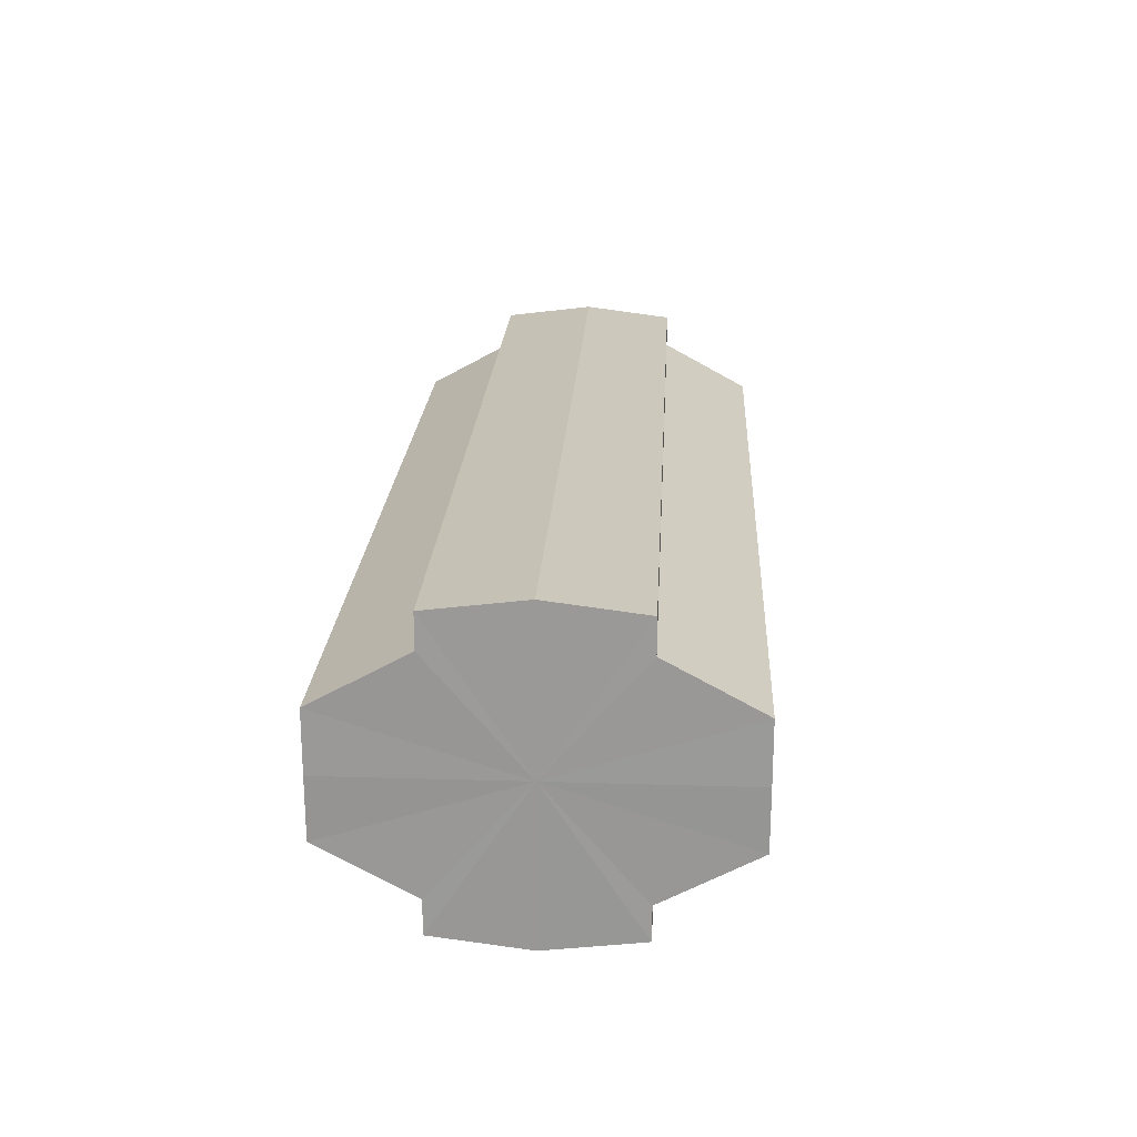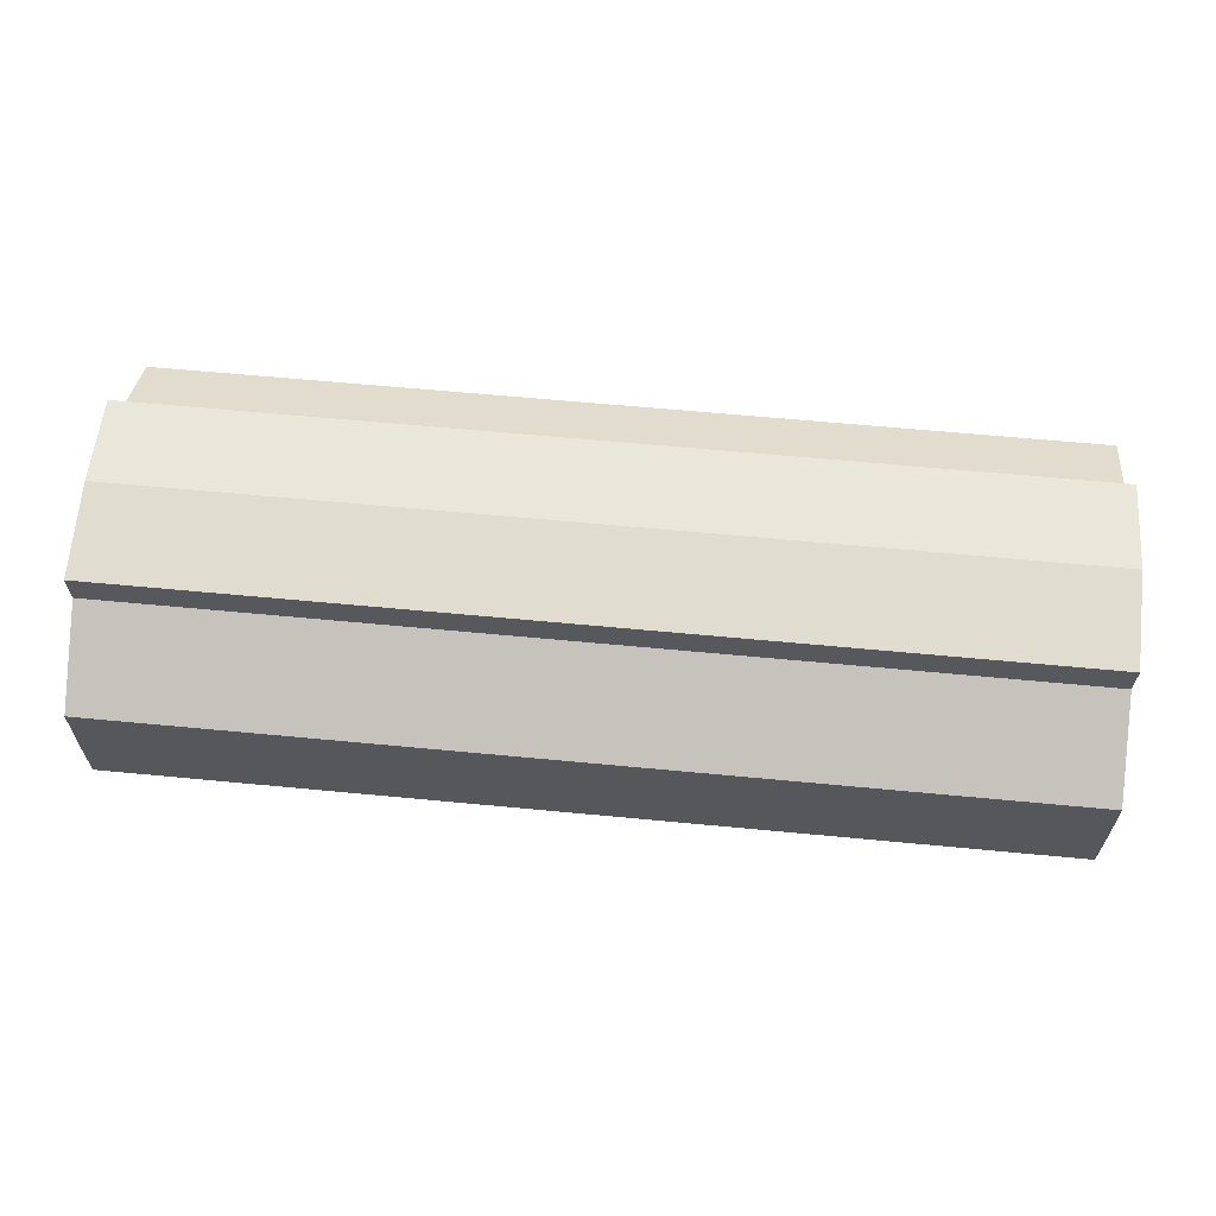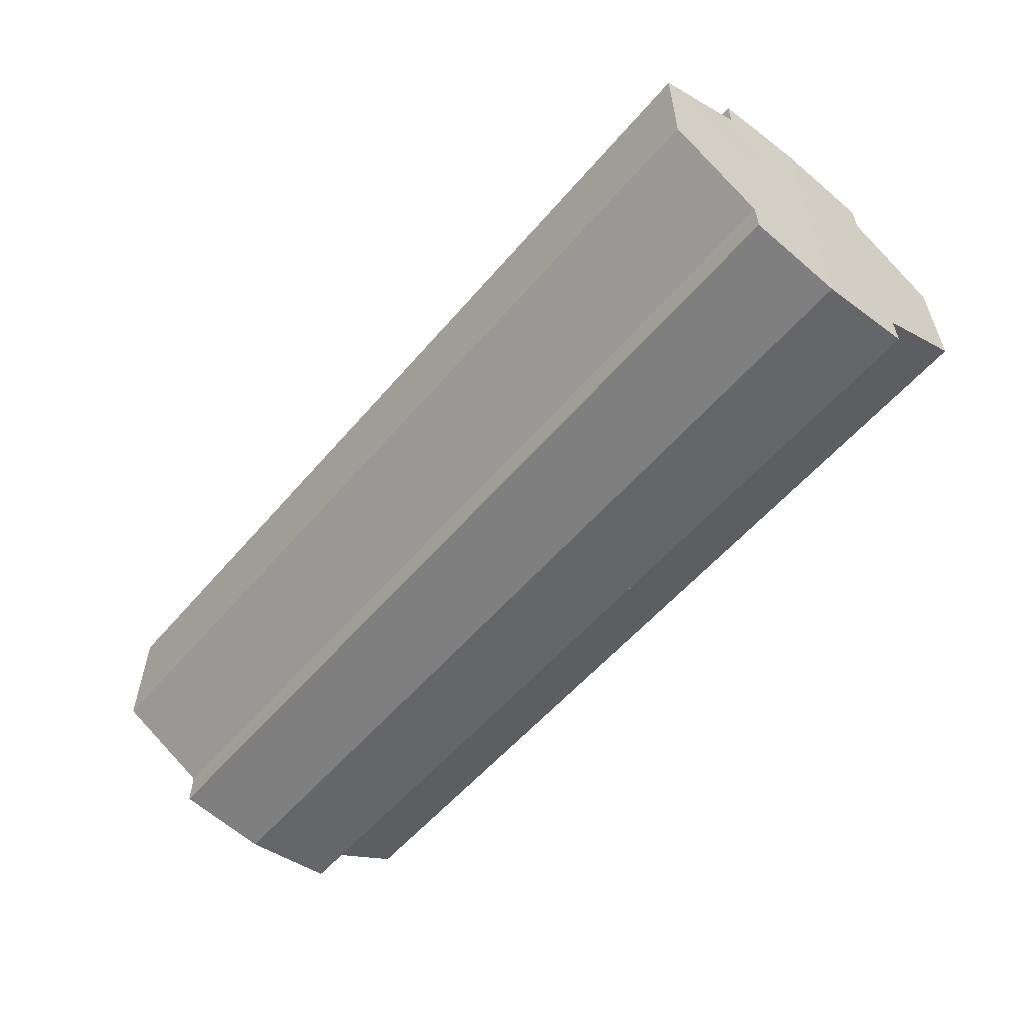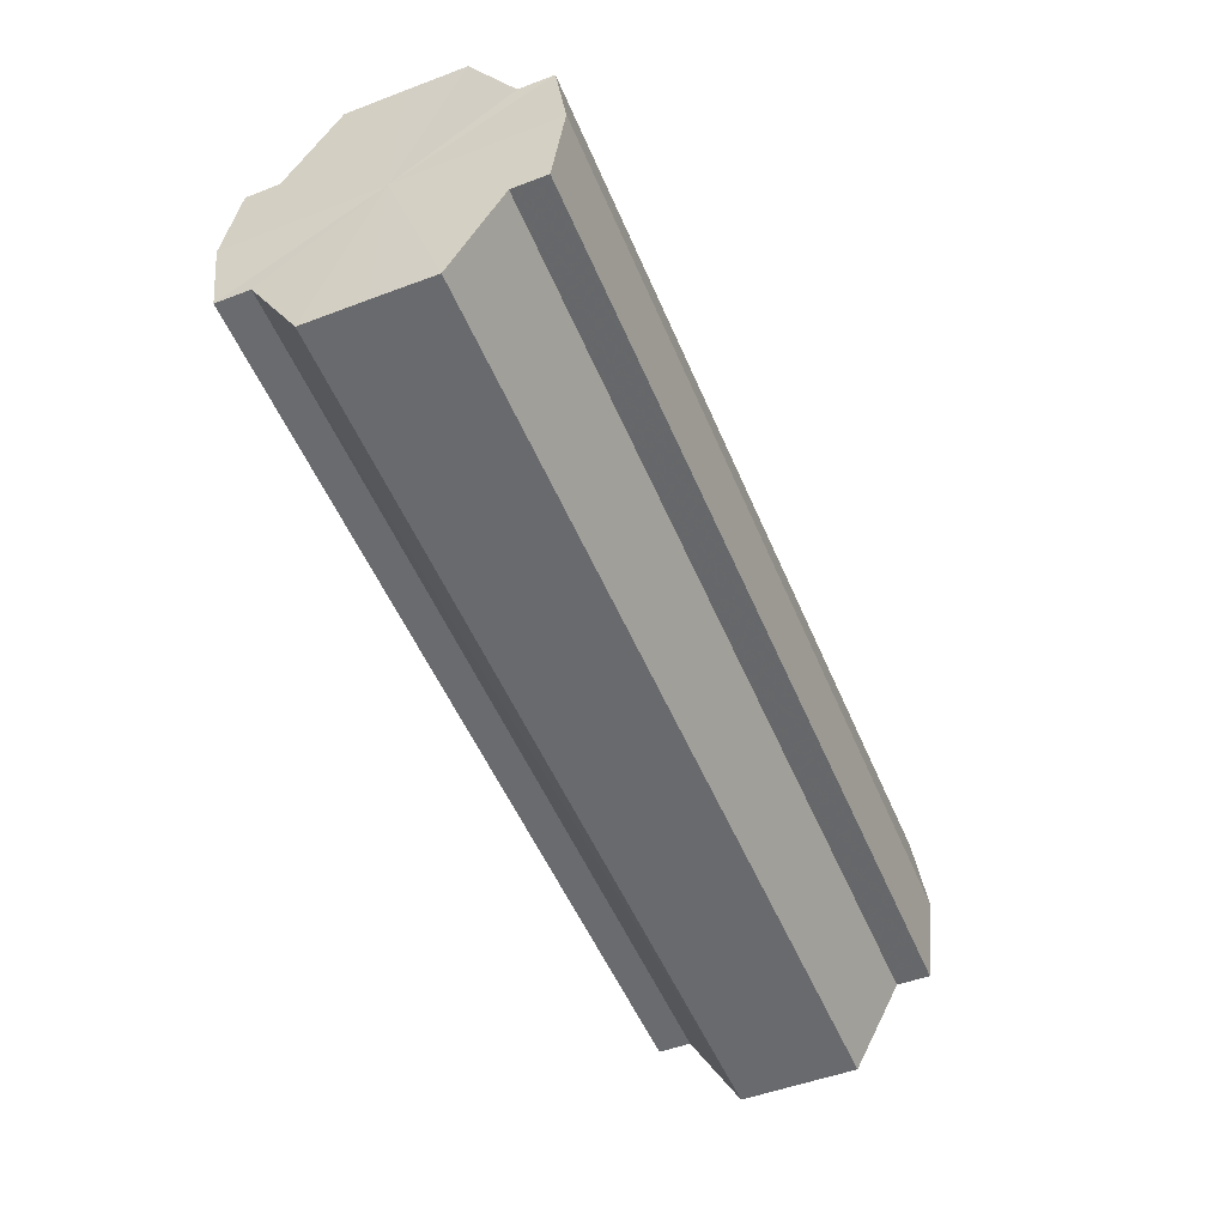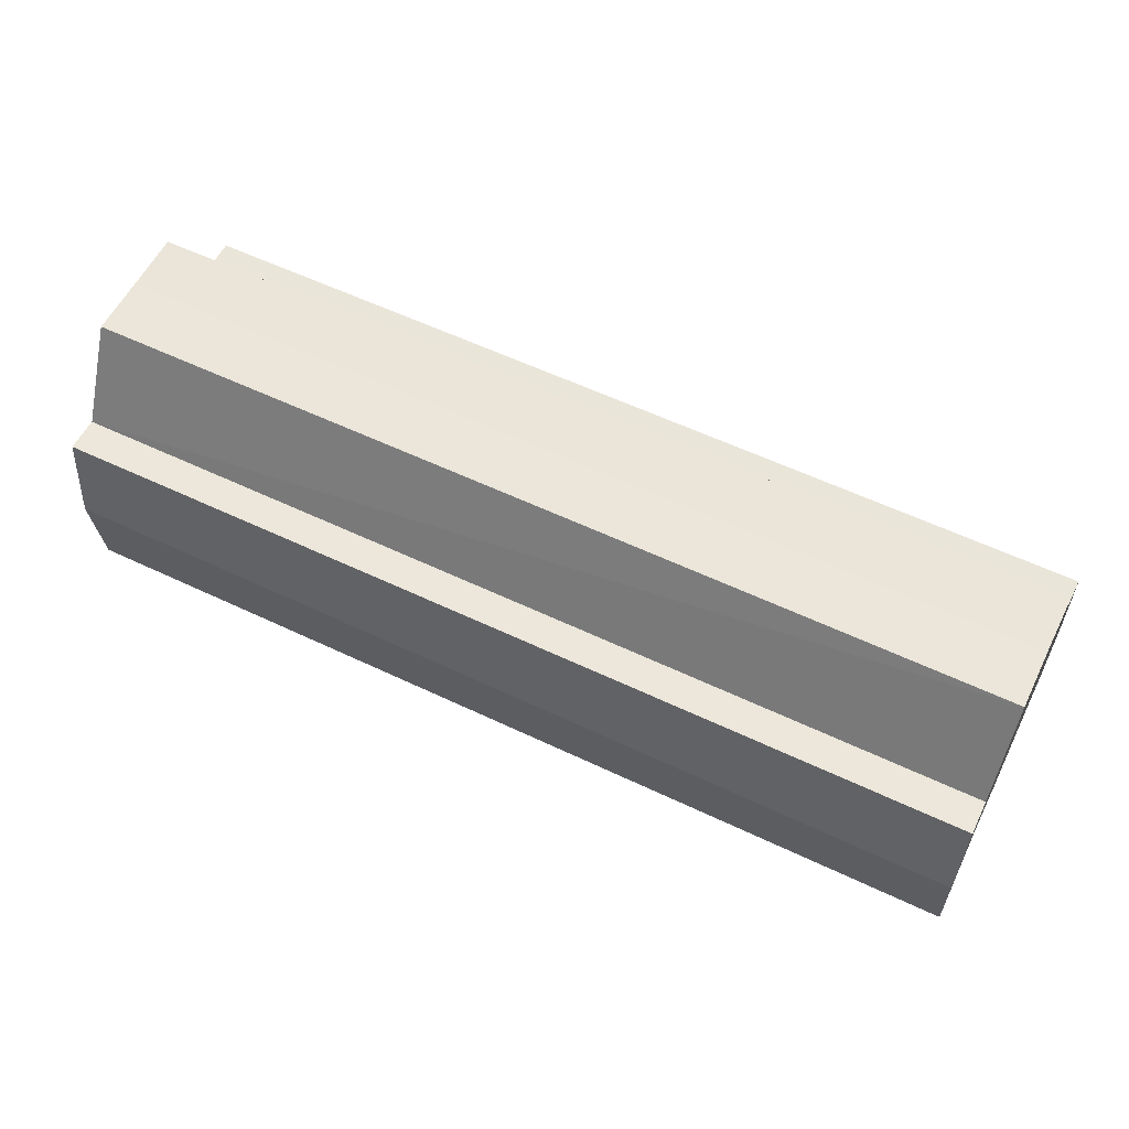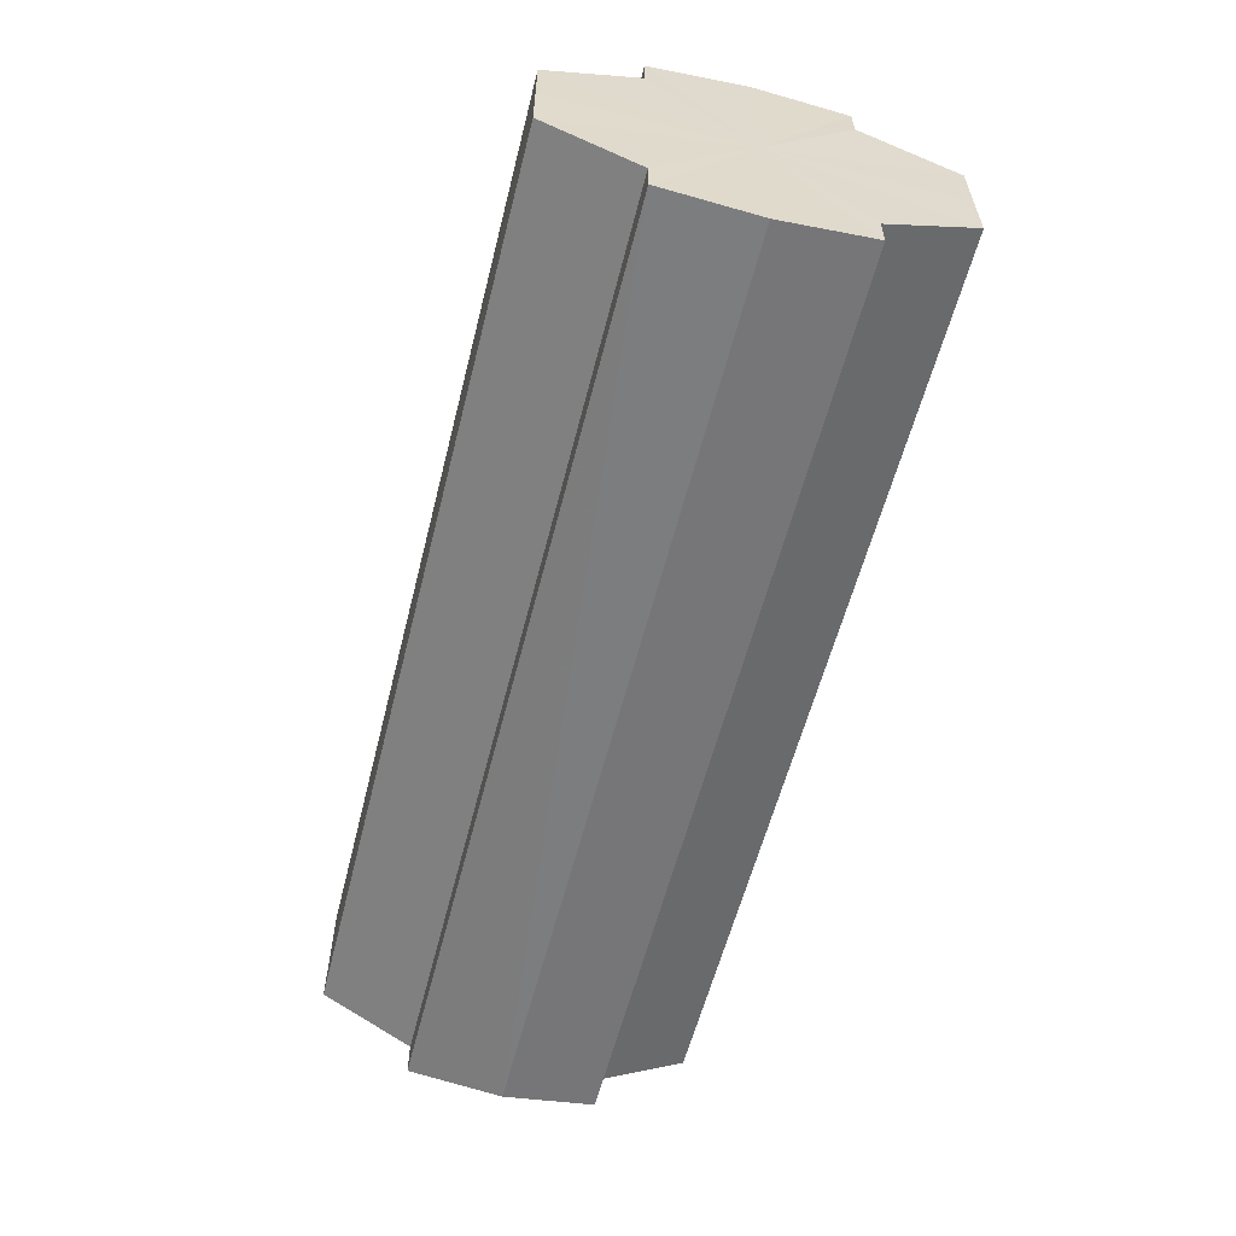
<metadata>
{"format":"obj","ext":"obj","renderer":"f3d","projection":"perspective","resolution":1024,"background":"white","views":[{"elev":21.2,"azim":-86.9,"up":"+Z"},{"elev":62.4,"azim":5.5,"up":"+Z"},{"elev":-56.0,"azim":-129.9,"up":"+Z"},{"elev":-53.0,"azim":112.7,"up":"+Y"},{"elev":57.9,"azim":26.3,"up":"+Y"},{"elev":-58.2,"azim":-104.2,"up":"+Z"}]}
</metadata>
<code>
o 18259
v 2175 1871 8.164
v 2175 1871 8.158
v 2175 1871 8.164
v 2175 1871 8.152
v 2175 1871 8.158
v 2175 1871 8.149
v 2175 1871 8.152
v 2175 1871 8.17
v 2175 1871 8.17
v 2175 1871 8.176
v 2175 1871 8.176
v 2175 1871 8.179
v 2175 1871 8.179
v 2175 1871 8.176
v 2175 1871 8.176
v 2175 1871 8.17
v 2175 1871 8.17
v 2175 1871 8.164
v 2175 1871 8.164
v 2175 1871 8.158
v 2175 1871 8.158
v 2175 1871 8.152
v 2175 1871 8.152
v 2175 1871 8.149
v 2175 1871 8.149
v 2175 1871 8.164
v 2175 1871 8.152
v 2175 1871 8.147
v 2175 1871 8.158
v 2175 1871 8.164
v 2175 1871 8.17
v 2175 1871 8.176
v 2175 1871 8.149
v 2175 1871 8.147
v 2175 1871 8.149
v 2175 1871 8.152
v 2175 1871 8.149
v 2175 1871 8.147
v 2175 1871 8.158
v 2175 1871 8.149
v 2175 1871 8.147
v 2175 1871 8.149
v 2175 1871 8.147
v 2175 1871 8.164
v 2175 1871 8.17
v 2175 1871 8.176
v 2175 1871 8.179
v 2175 1871 8.181
v 2175 1871 8.179
v 2175 1871 8.176
v 2175 1871 8.179
v 2175 1871 8.17
v 2175 1871 8.176
v 2175 1871 8.181
v 2175 1871 8.179
v 2175 1871 8.164
v 2175 1871 8.17
v 2175 1871 8.179
v 2175 1871 8.181
v 2175 1871 8.158
v 2175 1871 8.164
v 2175 1871 8.179
v 2175 1871 8.181
v 2175 1871 8.179
v 2175 1871 8.181
v 2175 1871 8.152
v 2175 1871 8.158
v 2175 1871 8.149
v 2175 1871 8.152
v 2175 1871 8.149
v 2175 1871 8.152
v 2175 1871 8.158
v 2175 1871 8.152
v 2175 1871 8.164
v 2175 1871 8.158
v 2175 1871 8.17
v 2175 1871 8.164
v 2175 1871 8.176
v 2175 1871 8.17
v 2175 1871 8.179
v 2175 1871 8.176
v 2175 1871 8.164
v 2175 1871 8.164
v 2175 1871 8.158
v 2175 1871 8.17
v 2175 1871 8.152
v 2175 1871 8.176
v 2175 1871 8.149
v 2175 1871 8.179
v 2175 1871 8.147
v 2175 1871 8.181
v 2175 1871 8.149
v 2175 1871 8.179
v 2175 1871 8.152
v 2175 1871 8.176
v 2175 1871 8.158
v 2175 1871 8.17
v 2175 1871 8.164
f 1 2 3
f 2 4 5
f 4 6 7
f 8 1 9
f 10 8 11
f 12 10 13
f 13 14 15
f 15 16 17
f 17 18 19
f 19 20 21
f 21 22 23
f 23 24 25
f 26 24 27
f 26 28 24
f 26 27 29
f 26 29 30
f 26 30 31
f 26 31 32
f 26 33 28
f 34 33 35
f 26 36 33
f 37 38 34
f 26 39 36
f 40 41 37
f 41 42 43
f 26 44 39
f 26 45 44
f 26 46 45
f 26 47 46
f 26 48 47
f 26 49 48
f 26 32 49
f 50 47 51
f 52 53 50
f 54 49 55
f 56 57 52
f 58 59 54
f 60 61 56
f 62 63 58
f 63 64 65
f 66 67 60
f 68 69 66
f 70 71 68
f 71 72 73
f 72 74 75
f 74 76 77
f 76 78 79
f 78 80 81
f 82 83 84
f 82 85 83
f 82 84 86
f 82 87 85
f 82 86 88
f 82 89 87
f 82 88 90
f 82 91 89
f 82 90 92
f 82 93 91
f 82 92 94
f 82 95 93
f 82 94 96
f 82 97 95
f 82 96 98
f 82 98 97

</code>
